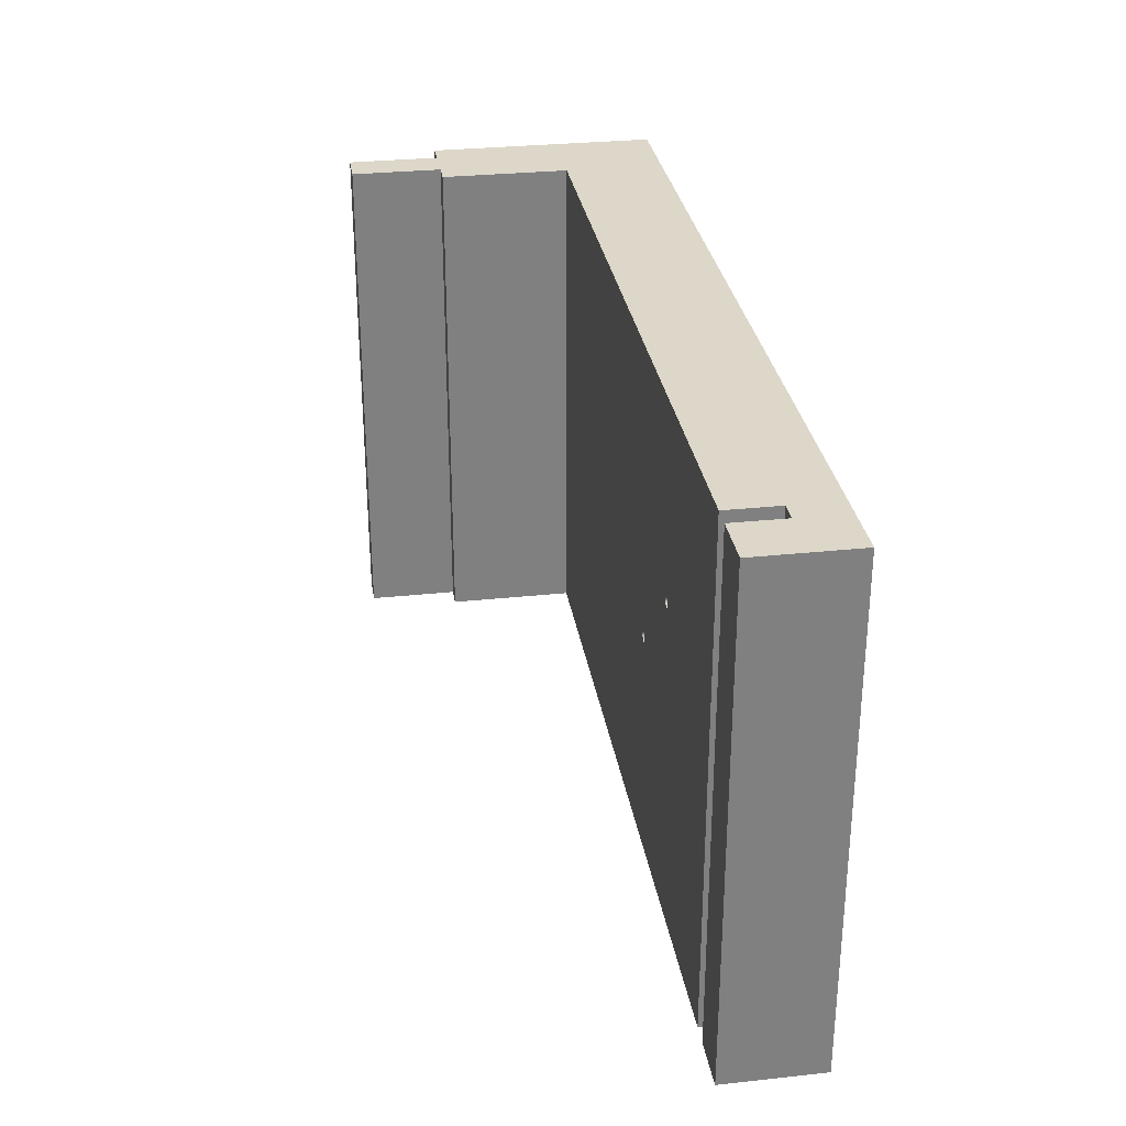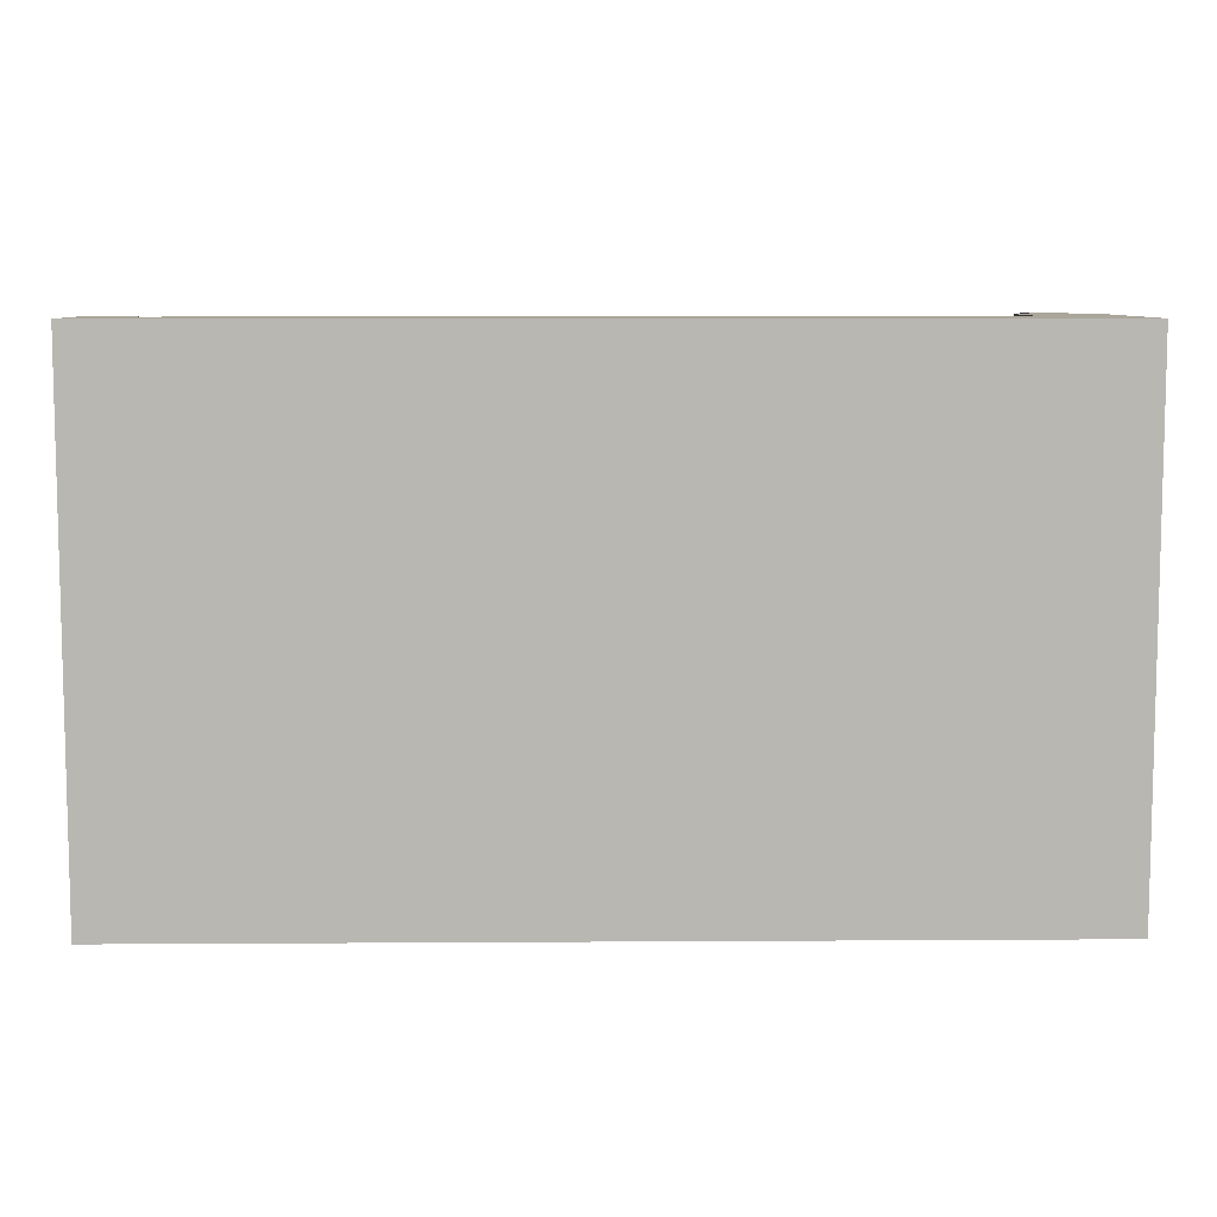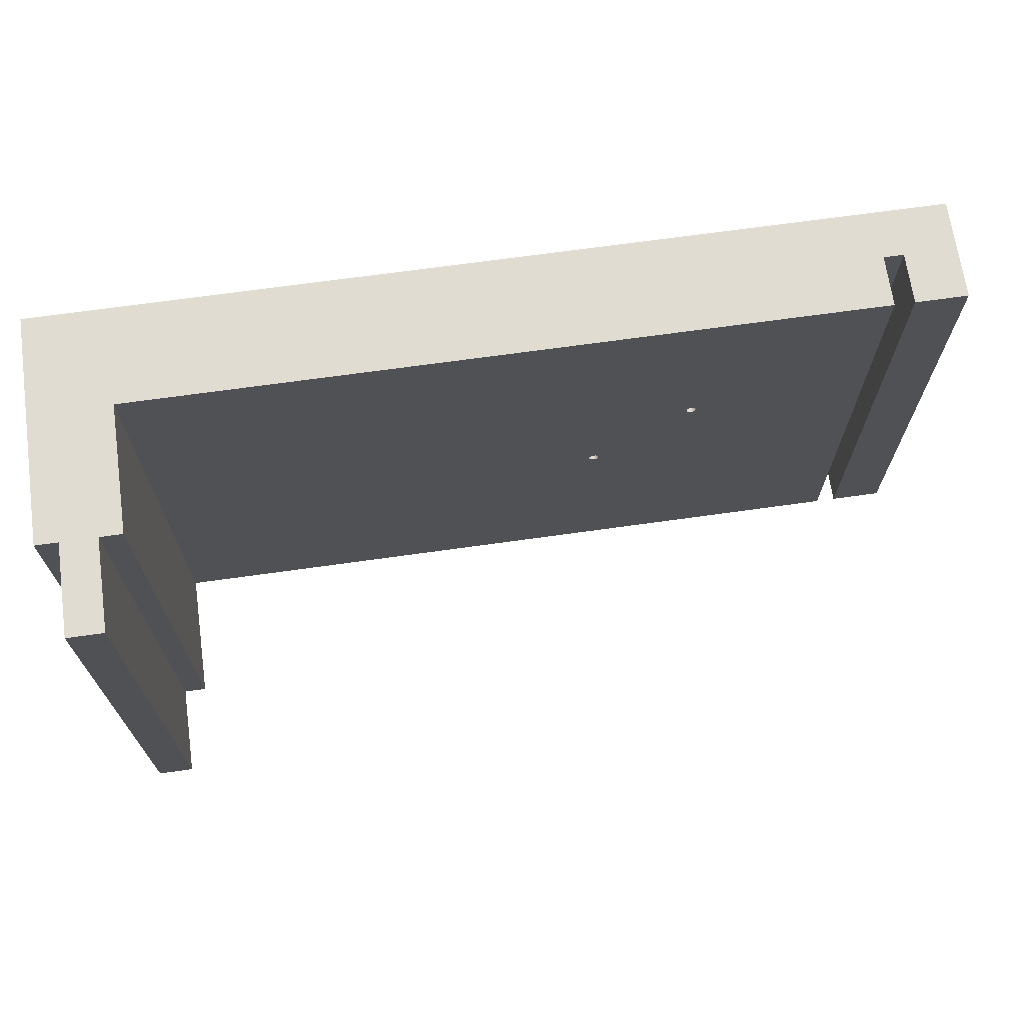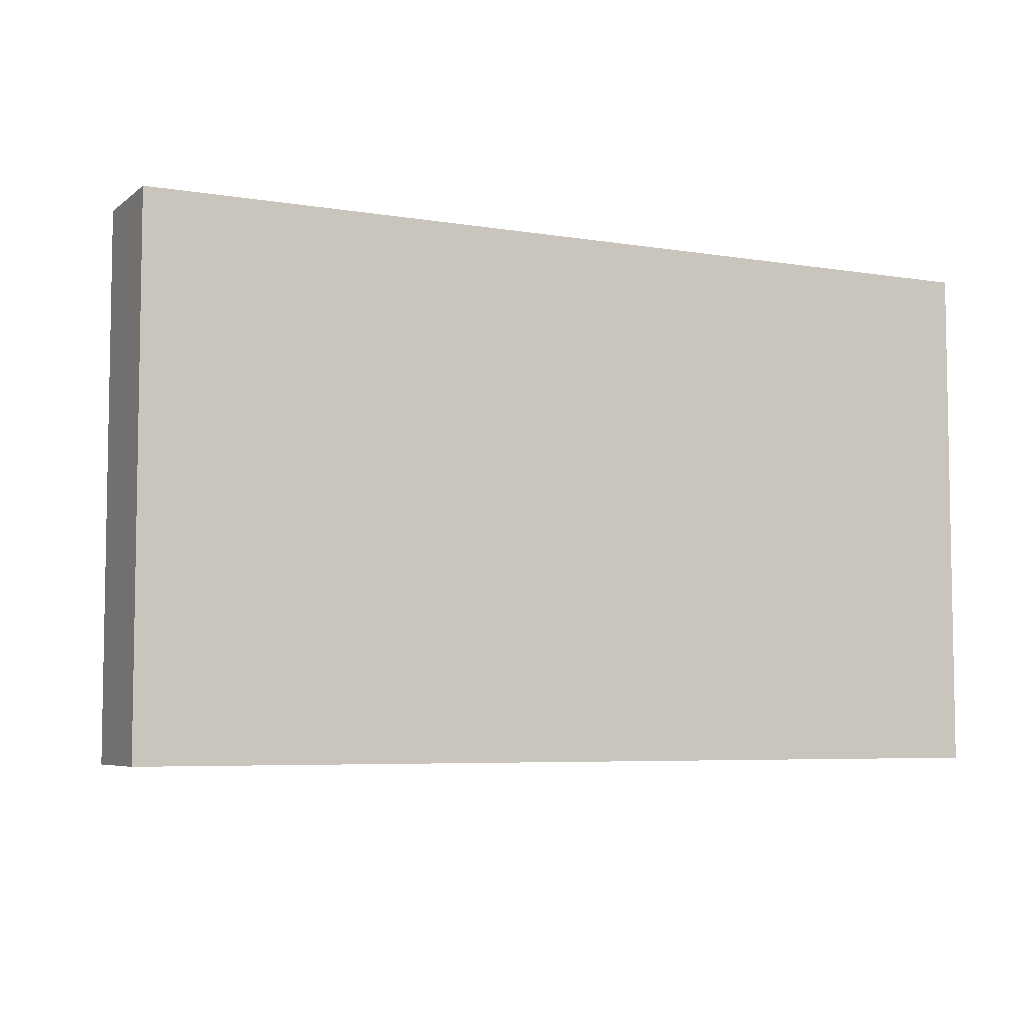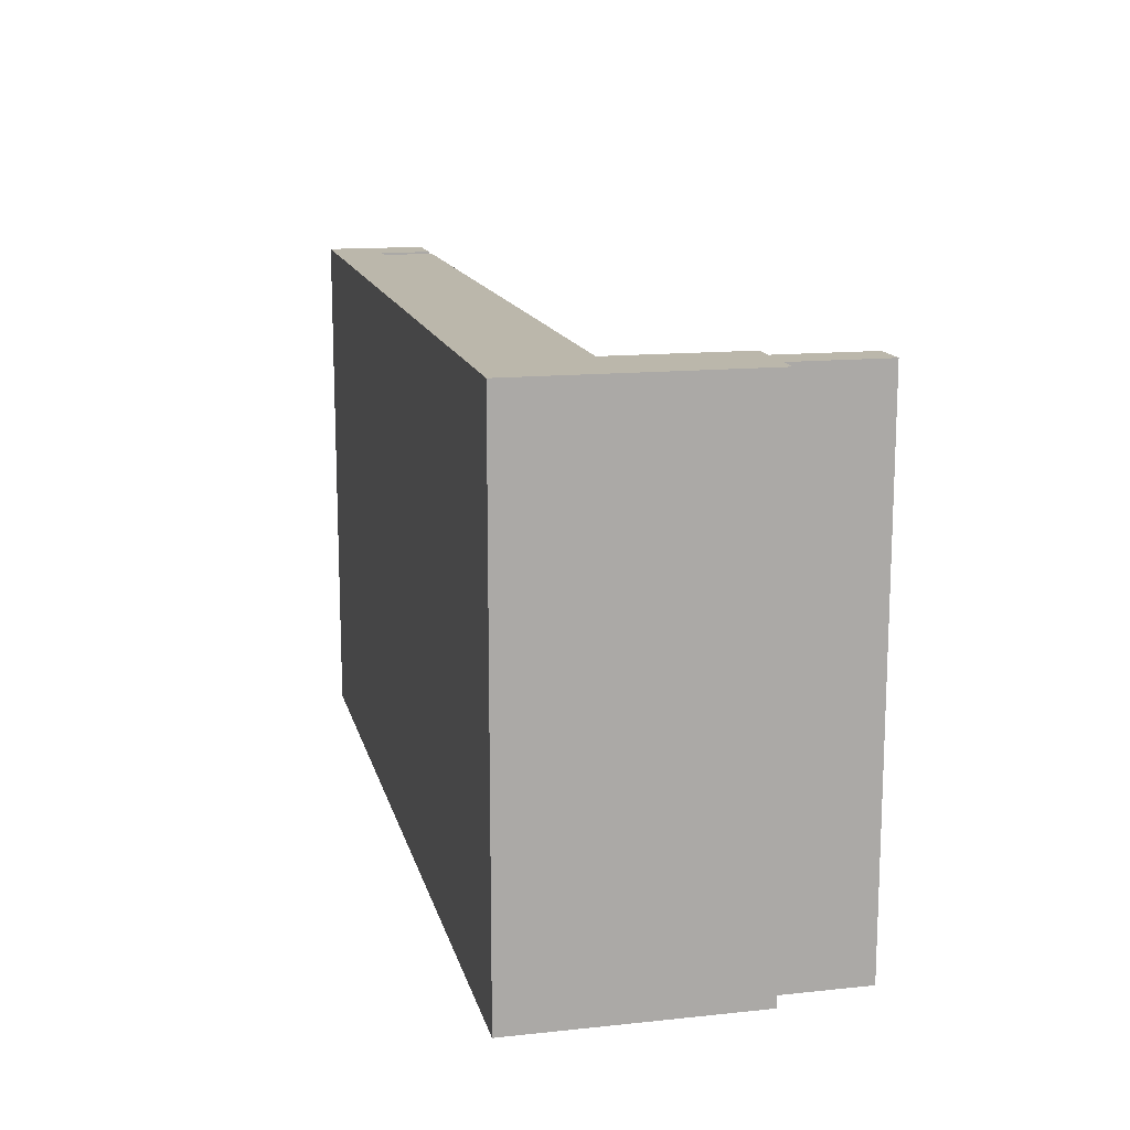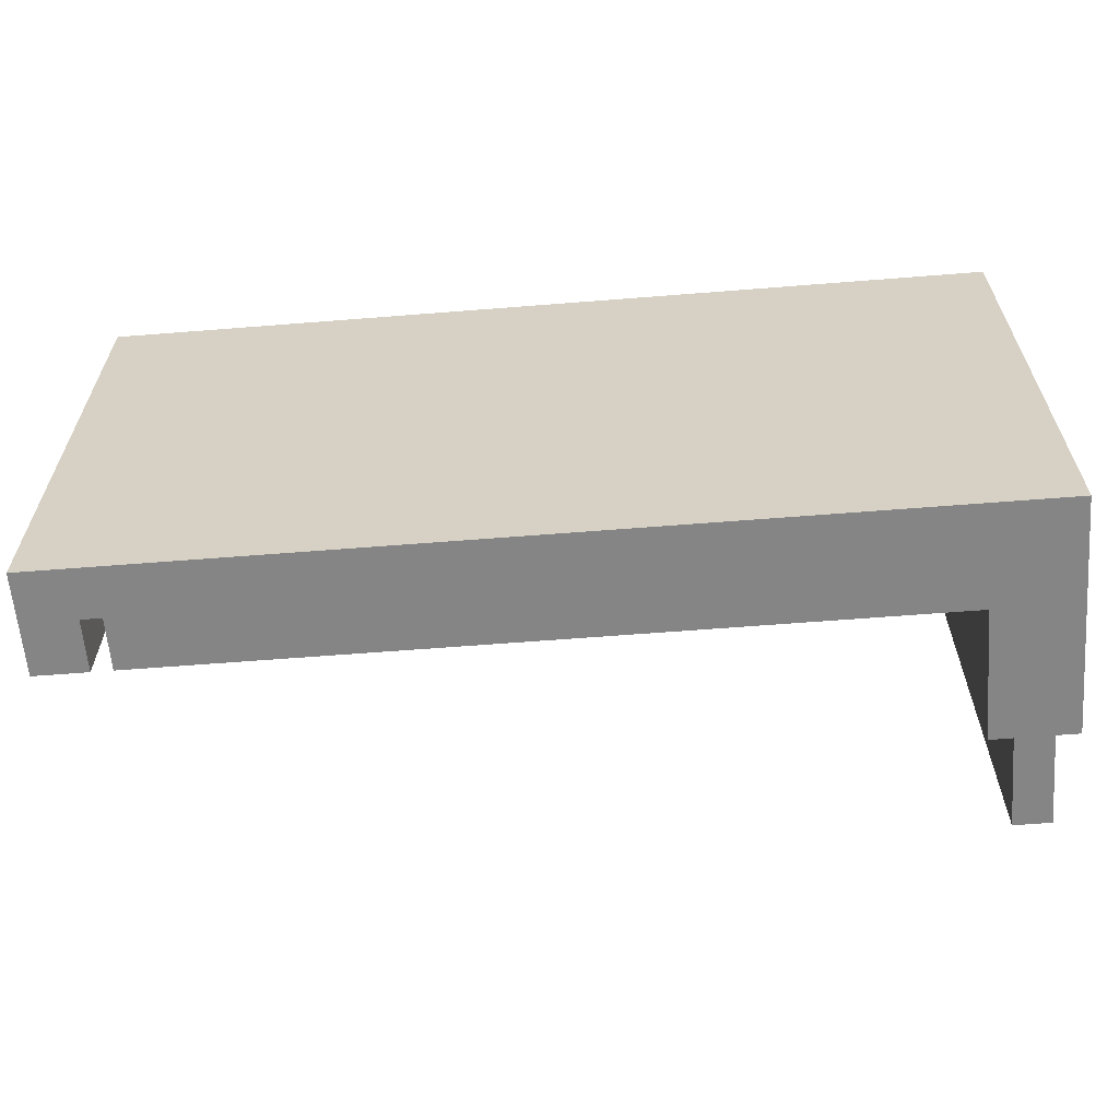
<metadata>
{"format":"obj","ext":"obj","renderer":"f3d","projection":"perspective","resolution":1024,"background":"white","views":[{"elev":30.3,"azim":81.2,"up":"+Y"},{"elev":8.0,"azim":179.0,"up":"+Y"},{"elev":69.1,"azim":-8.0,"up":"+Y"},{"elev":-5.9,"azim":153.6,"up":"+Y"},{"elev":14.2,"azim":-103.0,"up":"+Y"},{"elev":-61.9,"azim":-175.4,"up":"+Y"}]}
</metadata>
<code>
g Solid1
v -152.4 0 -161.5
v -152.4 0 -118.8
v -152.4 95.25 -161.5
v -152.4 95.25 -118.8
v -148.2 0 -118.8
v -148.2 0 -101.8
v -148.2 95.25 -118.8
v -148.2 95.25 -101.8
v -141.5 0 -118.8
v -141.5 0 -101.8
v -141.5 95.25 -118.8
v -141.5 95.25 -101.8
v -137.3 0 -142.9
v -137.3 0 -118.8
v -137.3 95.25 -142.9
v -137.3 95.25 -118.8
v -52.41 42.1 -145.9
v -52.41 42.1 -142.9
v -52.41 42.78 -145.9
v -52.41 42.78 -142.9
v -51.97 41.57 -145.9
v -51.97 41.57 -142.9
v -51.97 43.31 -145.9
v -51.97 43.31 -142.9
v -51.3 41.46 -145.9
v -51.3 41.46 -142.9
v -51.3 43.42 -145.9
v -51.3 43.42 -142.9
v -50.7 41.8 -145.9
v -50.7 41.8 -142.9
v -50.7 43.08 -145.9
v -50.7 43.08 -142.9
v -50.47 42.44 -145.9
v -50.47 42.44 -142.9
v -34.21 59.86 -145.9
v -34.21 59.86 -142.9
v -34.21 60.54 -145.9
v -34.21 60.54 -142.9
v -33.77 59.33 -145.9
v -33.77 59.33 -142.9
v -33.77 61.07 -145.9
v -33.77 61.07 -142.9
v -33.1 59.22 -145.9
v -33.1 59.22 -142.9
v -33.1 61.18 -145.9
v -33.1 61.18 -142.9
v -32.5 59.56 -145.9
v -32.5 59.56 -142.9
v -32.5 60.84 -145.9
v -32.5 60.84 -142.9
v -32.27 60.2 -145.9
v -32.27 60.2 -142.9
v 0 0 -152.4
v 0 0 -142.9
v 0 95.25 -152.4
v 0 95.25 -142.9
v 3.685 0 -152.4
v 3.685 0 -142.9
v 3.685 95.25 -152.4
v 3.685 95.25 -142.9
v 13.32 0 -161.5
v 13.32 0 -142.9
v 13.32 95.25 -161.5
v 13.32 95.25 -142.9
f 29 34 33
f 33 34 32
f 33 32 31
f 31 32 28
f 31 28 27
f 27 28 24
f 27 24 23
f 23 24 20
f 23 20 19
f 19 20 18
f 19 18 17
f 17 18 22
f 17 22 21
f 21 22 26
f 21 26 25
f 25 26 30
f 25 30 29
f 29 30 34
f 33 31 29
f 29 31 25
f 25 31 27
f 25 27 21
f 21 27 23
f 21 23 17
f 17 23 19
f 47 52 51
f 51 52 50
f 51 50 49
f 49 50 46
f 49 46 45
f 45 46 42
f 45 42 41
f 41 42 38
f 41 38 37
f 37 38 36
f 37 36 35
f 35 36 40
f 35 40 39
f 39 40 44
f 39 44 43
f 43 44 48
f 43 48 47
f 47 48 52
f 51 49 47
f 47 49 43
f 43 49 45
f 43 45 39
f 39 45 41
f 39 41 35
f 35 41 37
f 3 55 63
f 63 55 59
f 63 59 64
f 64 59 60
f 55 3 15
f 15 3 4
f 15 4 7
f 15 7 11
f 11 7 8
f 11 8 12
f 11 16 15
f 15 56 55
f 61 53 1
f 1 53 13
f 1 13 2
f 2 13 5
f 5 13 9
f 5 9 10
f 53 61 57
f 57 61 62
f 57 62 58
f 53 54 13
f 13 14 9
f 10 6 5
f 7 5 8
f 8 5 6
f 9 11 10
f 10 11 12
f 6 10 8
f 8 10 12
f 7 4 5
f 5 4 2
f 9 14 11
f 11 14 16
f 4 3 2
f 2 3 1
f 14 13 16
f 16 13 15
f 62 61 64
f 64 61 63
f 61 1 63
f 63 1 3
f 64 60 62
f 62 60 58
f 53 57 55
f 55 57 59
f 57 58 59
f 59 58 60
f 54 53 56
f 56 53 55
f 32 34 44
f 44 34 30
f 44 30 54
f 54 30 26
f 54 26 22
f 54 22 13
f 13 22 18
f 13 18 20
f 13 20 15
f 15 20 24
f 15 24 38
f 38 24 36
f 36 24 28
f 36 28 40
f 40 28 32
f 40 32 44
f 48 54 52
f 52 54 56
f 52 56 50
f 50 56 46
f 46 56 42
f 42 56 15
f 42 15 38
f 48 44 54

</code>
